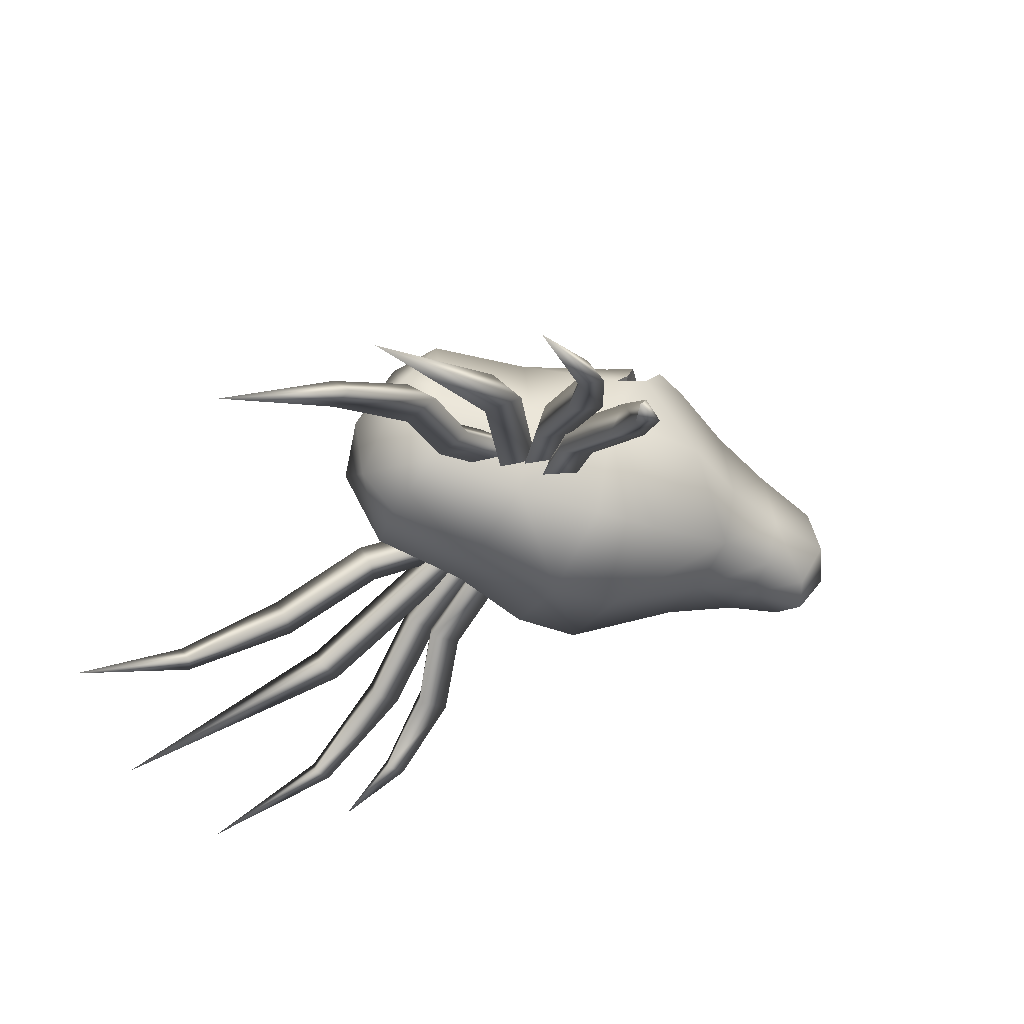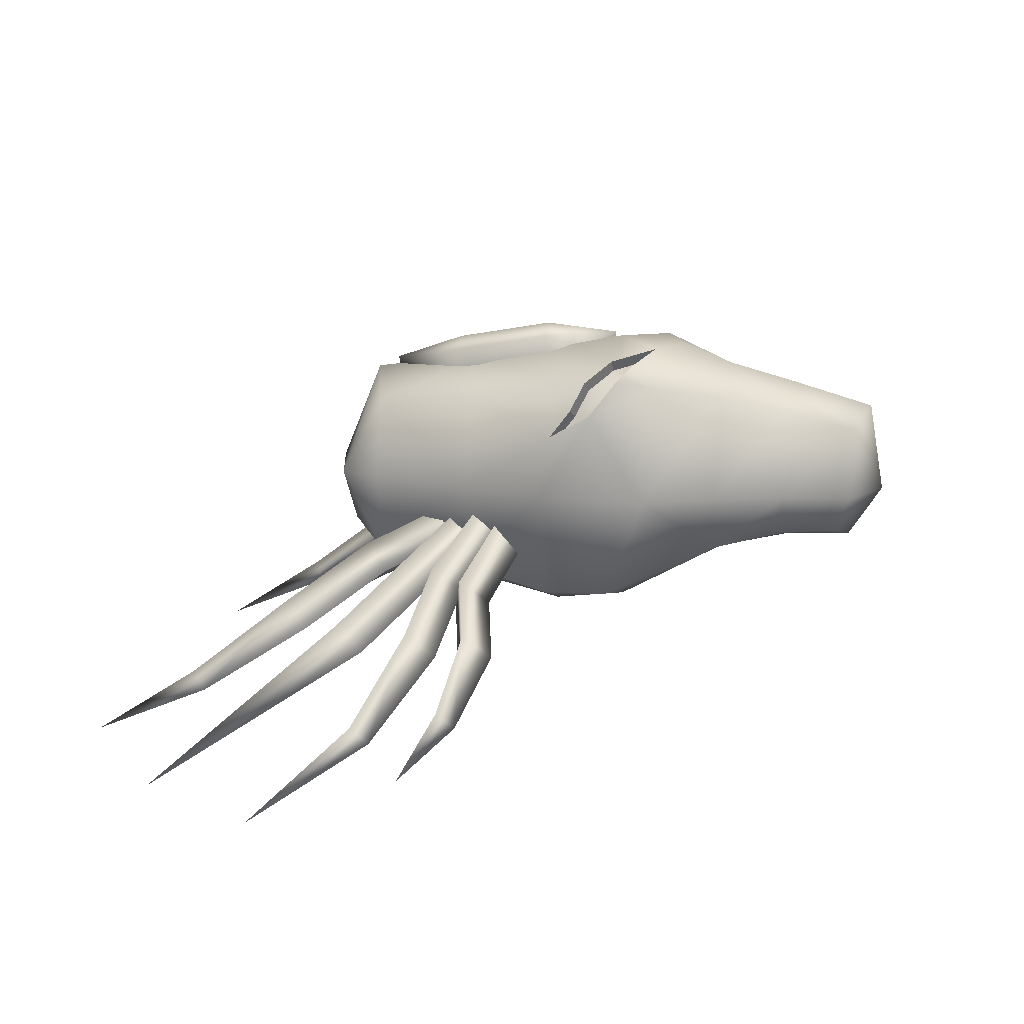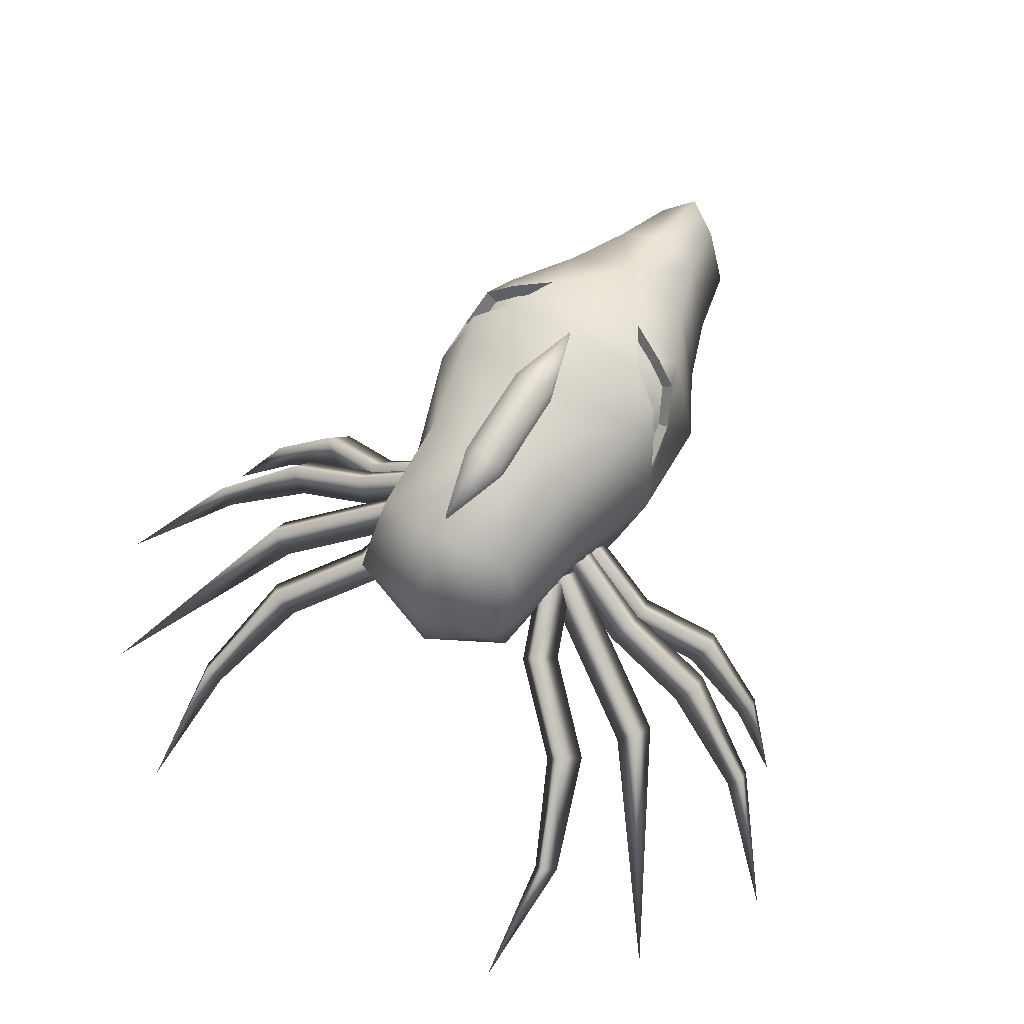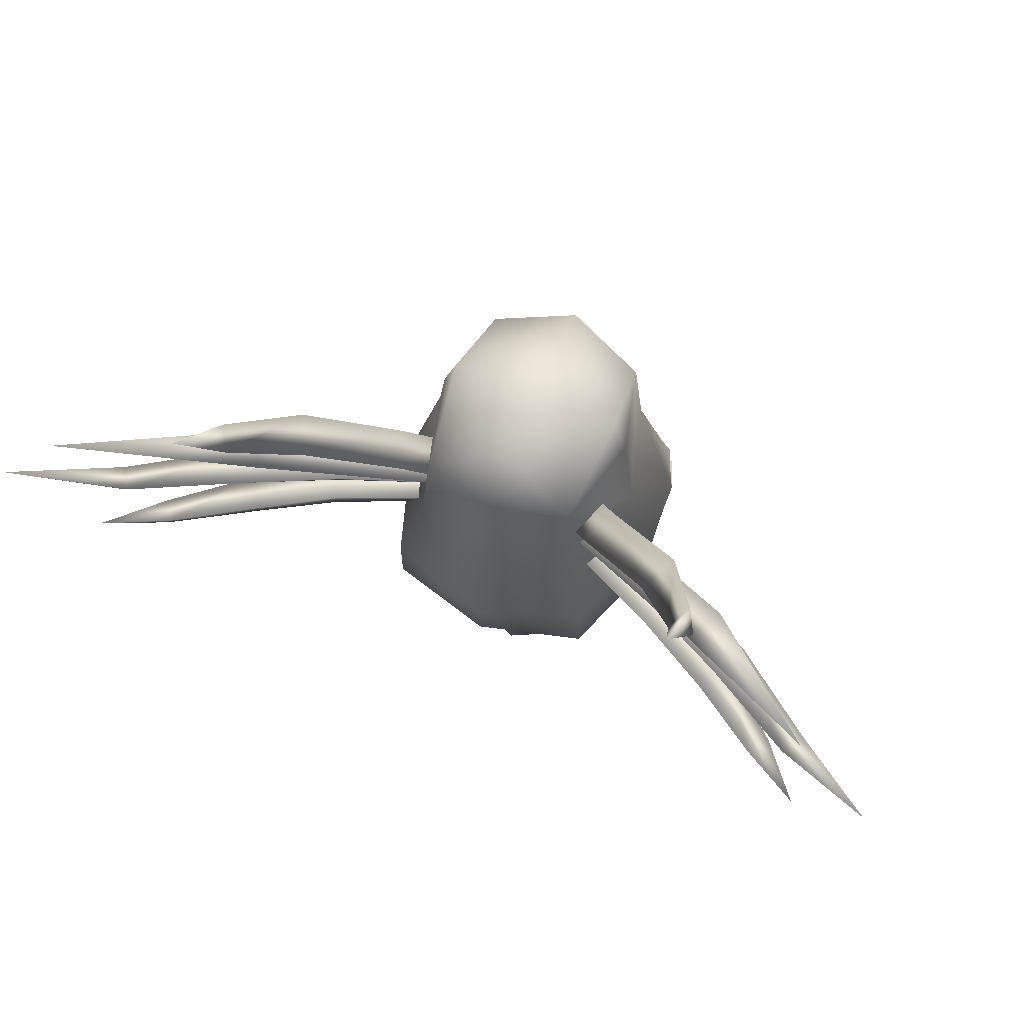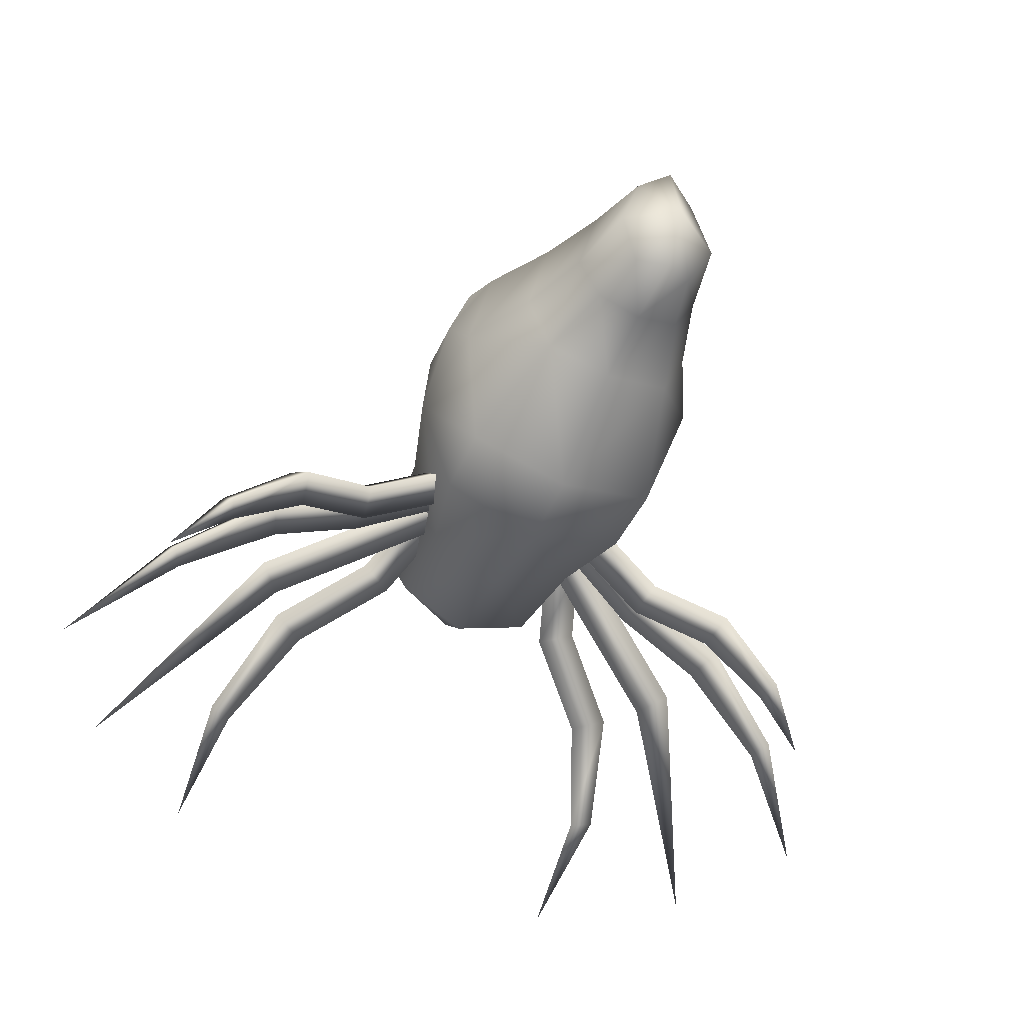
<metadata>
{"format":"obj","ext":"obj","renderer":"f3d","projection":"perspective","resolution":1024,"background":"white","views":[{"elev":-42.9,"azim":-115.2,"up":"+Z"},{"elev":14.0,"azim":-78.0,"up":"+Z"},{"elev":59.0,"azim":-147.8,"up":"+Z"},{"elev":67.9,"azim":-157.1,"up":"+Y"},{"elev":-48.6,"azim":-25.3,"up":"+Z"}]}
</metadata>
<code>
o head-12_arkadimon_champion.blend_Arkadimon.010
v 0.04081 3.174 1.046
v 0.08811 3.177 0.8807
v 0.1243 3.341 0.8838
v 0.07342 3.337 1.096
v 0.03753 3.216 0.7856
v -0.03372 3.183 0.763
v -0.03372 3.344 0.753
v 0.06929 3.343 0.7815
v 0.21 3.893 1.161
v 0.1594 4.118 1.118
v -0.03372 4.143 1.191
v -0.03372 3.923 1.234
v 0.1535 4.128 0.6652
v 0.2222 4.128 0.8996
v 0.2876 3.925 0.8943
v 0.2012 3.931 0.6286
v -0.03372 3.103 0.8853
v -0.03372 4.415 1.151
v 0.1433 4.367 1.093
v 0.1605 4.463 0.9077
v -0.03372 3.336 1.152
v -0.03372 3.138 1.097
v 0.1373 4.365 0.6936
v -0.03372 4.156 0.5986
v -0.03372 4.395 0.6414
v 0.1912 4.366 0.9052
v -0.03372 4.485 0.7384
v -0.03372 3.938 0.5478
v 0.2811 3.901 1.047
v 0.2738 3.669 0.889
v 0.2689 3.807 1.098
v 0.2046 3.767 0.6343
v -0.03372 3.764 0.5704
v 0.2112 3.663 1.165
v 0.1292 3.5 1.133
v 0.1838 3.505 0.8866
v 0.1242 3.508 0.7472
v -0.03372 3.509 0.7125
v 0.09294 3.669 1.242
v -0.03372 4.513 0.9113
v 0.1837 3.714 1.213
v -0.03372 3.77 1.253
v -0.03372 3.613 1.238
v 0.1549 3.77 1.217
v 0.2403 3.745 1.18
v 0.2317 3.824 1.174
v 0.2563 3.855 1.108
v -0.03372 3.494 1.193
v 0.1549 3.77 1.217
v 0.09294 3.669 1.242
v 0.079 3.674 1.214
v 0.079 3.674 1.214
v 0.136 3.768 1.192
v 0.1549 3.77 1.217
v 0.2317 3.824 1.174
v 0.1549 3.77 1.217
v 0.136 3.768 1.192
v 0.136 3.768 1.192
v 0.2067 3.818 1.152
v 0.2317 3.824 1.174
v 0.2563 3.855 1.108
v 0.2317 3.824 1.174
v 0.2067 3.818 1.152
v 0.2067 3.818 1.152
v 0.2293 3.846 1.091
v 0.2563 3.855 1.108
v 0.2811 3.901 1.047
v 0.2563 3.855 1.108
v 0.2293 3.846 1.091
v 0.2293 3.846 1.091
v 0.2524 3.888 1.035
v 0.2811 3.901 1.047
v 0.2689 3.807 1.098
v 0.2811 3.901 1.047
v 0.2524 3.888 1.035
v 0.2524 3.888 1.035
v 0.2408 3.802 1.082
v 0.2689 3.807 1.098
v 0.2403 3.745 1.18
v 0.2689 3.807 1.098
v 0.2408 3.802 1.082
v 0.2408 3.802 1.082
v 0.2145 3.745 1.158
v 0.2403 3.745 1.18
v 0.1837 3.714 1.213
v 0.2403 3.745 1.18
v 0.2145 3.745 1.158
v 0.2145 3.745 1.158
v 0.1625 3.716 1.188
v 0.1837 3.714 1.213
v 0.09294 3.669 1.242
v 0.1837 3.714 1.213
v 0.1625 3.716 1.188
v 0.1625 3.716 1.188
v 0.079 3.674 1.214
v 0.09294 3.669 1.242
v 0.136 3.768 1.192
v 0.079 3.674 1.214
v 0.1625 3.716 1.188
v 0.2067 3.818 1.152
v 0.2145 3.745 1.158
v 0.2293 3.846 1.091
v 0.2408 3.802 1.082
v 0.2524 3.888 1.035
v -0.1083 3.174 1.046
v -0.1409 3.337 1.096
v -0.1917 3.341 0.8838
v -0.1556 3.177 0.8807
v -0.105 3.216 0.7856
v -0.1367 3.343 0.7815
v -0.2775 3.893 1.161
v -0.2269 4.118 1.118
v -0.2209 4.128 0.6652
v -0.2686 3.931 0.6286
v -0.3551 3.925 0.8943
v -0.2897 4.128 0.8996
v -0.2279 4.463 0.9077
v -0.2107 4.367 1.093
v -0.2048 4.365 0.6936
v -0.2587 4.366 0.9052
v -0.3486 3.901 1.047
v -0.3413 3.669 0.889
v -0.3363 3.807 1.098
v -0.272 3.767 0.6343
v -0.2513 3.505 0.8866
v -0.1967 3.5 1.133
v -0.2787 3.663 1.165
v -0.1916 3.508 0.7472
v -0.1604 3.669 1.242
v -0.2512 3.714 1.213
v -0.2223 3.77 1.217
v -0.3077 3.745 1.18
v -0.3238 3.855 1.108
v -0.2992 3.824 1.174
v -0.2223 3.77 1.217
v -0.2034 3.768 1.192
v -0.1464 3.674 1.214
v -0.1464 3.674 1.214
v -0.1604 3.669 1.242
v -0.2223 3.77 1.217
v -0.2992 3.824 1.174
v -0.2741 3.818 1.152
v -0.2034 3.768 1.192
v -0.2034 3.768 1.192
v -0.2223 3.77 1.217
v -0.2992 3.824 1.174
v -0.3238 3.855 1.108
v -0.2968 3.846 1.091
v -0.2741 3.818 1.152
v -0.2741 3.818 1.152
v -0.2992 3.824 1.174
v -0.3238 3.855 1.108
v -0.3486 3.901 1.047
v -0.3199 3.888 1.035
v -0.2968 3.846 1.091
v -0.2968 3.846 1.091
v -0.3238 3.855 1.108
v -0.3486 3.901 1.047
v -0.3363 3.807 1.098
v -0.3083 3.802 1.082
v -0.3199 3.888 1.035
v -0.3199 3.888 1.035
v -0.3486 3.901 1.047
v -0.3363 3.807 1.098
v -0.3077 3.745 1.18
v -0.282 3.745 1.158
v -0.3083 3.802 1.082
v -0.3083 3.802 1.082
v -0.3363 3.807 1.098
v -0.3077 3.745 1.18
v -0.2512 3.714 1.213
v -0.23 3.716 1.188
v -0.282 3.745 1.158
v -0.282 3.745 1.158
v -0.3077 3.745 1.18
v -0.2512 3.714 1.213
v -0.1604 3.669 1.242
v -0.1464 3.674 1.214
v -0.23 3.716 1.188
v -0.23 3.716 1.188
v -0.2512 3.714 1.213
v -0.1604 3.669 1.242
v -0.2034 3.768 1.192
v -0.23 3.716 1.188
v -0.1464 3.674 1.214
v -0.2741 3.818 1.152
v -0.282 3.745 1.158
v -0.2968 3.846 1.091
v -0.3083 3.802 1.082
v -0.3199 3.888 1.035
v 0.209 4.162 0.7599
v 0.1285 4.198 0.7388
v 0.1913 4.365 0.6588
v 0.2703 4.323 0.6797
v 0.1705 4.218 0.8194
v 0.2309 4.384 0.7376
v 0.4454 4.486 0.5683
v 0.3665 4.526 0.5452
v 0.4683 4.745 0.4061
v 0.5215 4.727 0.4169
v 0.4089 4.546 0.6253
v 0.497 4.763 0.4559
v 0.4961 5.021 0.2859
v 0.1991 4.106 0.7489
v 0.1438 4.176 0.727
v 0.4889 4.377 0.5302
v 0.5481 4.311 0.5511
v 0.1889 4.176 0.8065
v 0.5372 4.379 0.6093
v 0.806 4.777 0.2655
v 0.2014 4.04 0.7663
v 0.1684 4.122 0.7432
v 0.3512 4.184 0.6471
v 0.3814 4.101 0.6704
v 0.2131 4.111 0.823
v 0.3946 4.173 0.7261
v 0.5927 4.117 0.5646
v 0.5605 4.2 0.5405
v 0.773 4.276 0.3983
v 0.8001 4.227 0.4102
v 0.6066 4.188 0.6196
v 0.8068 4.27 0.4478
v 0.984 4.471 0.2662
v 0.1903 3.987 0.7421
v 0.1689 4.073 0.7212
v 0.3562 4.122 0.6213
v 0.3711 4.034 0.6426
v 0.2123 4.053 0.8004
v 0.3967 4.102 0.6994
v 0.5528 3.988 0.5603
v 0.5362 4.075 0.5364
v 0.7013 4.094 0.4242
v 0.7198 4.04 0.4347
v 0.579 4.053 0.6157
v 0.7353 4.082 0.4714
v 0.832 4.154 0.3352
v -0.2764 4.162 0.7599
v -0.3378 4.323 0.6797
v -0.2588 4.365 0.6588
v -0.1959 4.198 0.7388
v -0.2379 4.218 0.8194
v -0.2984 4.384 0.7376
v -0.5129 4.486 0.5683
v -0.589 4.727 0.4169
v -0.5357 4.745 0.406
v -0.434 4.526 0.5452
v -0.4764 4.546 0.6253
v -0.5644 4.763 0.4559
v -0.5636 5.021 0.2859
v -0.2666 4.106 0.7489
v -0.6156 4.311 0.5511
v -0.5564 4.377 0.5302
v -0.2113 4.176 0.727
v -0.6047 4.379 0.6092
v -0.2563 4.176 0.8065
v -0.8734 4.777 0.2655
v -0.2688 4.04 0.7663
v -0.4488 4.101 0.6704
v -0.4186 4.184 0.6471
v -0.2359 4.122 0.7432
v -0.2805 4.111 0.823
v -0.462 4.173 0.7261
v -0.6602 4.117 0.5646
v -0.8676 4.227 0.4102
v -0.8405 4.276 0.3983
v -0.628 4.2 0.5405
v -0.6741 4.188 0.6196
v -0.8743 4.27 0.4478
v -1.051 4.471 0.2661
v -0.2577 3.987 0.7421
v -0.4386 4.034 0.6426
v -0.4236 4.122 0.6213
v -0.2364 4.073 0.7212
v -0.2797 4.053 0.8004
v -0.4641 4.102 0.6994
v -0.6203 3.988 0.5603
v -0.7873 4.04 0.4347
v -0.7688 4.094 0.4242
v -0.6036 4.075 0.5364
v -0.6465 4.053 0.6157
v -0.8028 4.082 0.4714
v -0.8995 4.154 0.3352
v -0.08361 3.958 1.189
v -0.03372 3.788 1.23
v -0.03372 3.791 1.262
v -0.08361 3.963 1.254
v -0.03372 4.364 1.177
v -0.03372 4.359 1.129
v -0.08361 4.187 1.143
v -0.08361 4.193 1.211
v -0.03372 4.195 1.237
v 0.01616 3.963 1.254
v 0.01616 3.958 1.189
v 0.01616 4.187 1.143
v 0.01616 4.193 1.211
v -0.03372 3.965 1.279
f 1 2 3
f 3 4 1
f 5 6 7
f 7 8 5
f 9 10 11
f 11 12 9
f 13 14 15
f 15 16 13
f 5 2 17
f 17 6 5
f 18 19 20
f 1 4 21
f 21 22 1
f 23 13 24
f 24 25 23
f 5 8 3
f 3 2 5
f 20 19 26
f 1 22 17
f 17 2 1
f 23 25 27
f 19 18 11
f 11 10 19
f 13 16 28
f 28 24 13
f 10 29 14
f 30 15 31
f 28 16 32
f 32 33 28
f 32 16 15
f 15 30 32
f 30 34 35
f 35 36 30
f 33 32 37
f 37 38 33
f 35 34 39
f 37 32 30
f 30 36 37
f 27 40 20
f 23 20 26
f 39 34 41
f 39 42 43
f 39 44 42
f 34 45 41
f 10 9 29
f 29 15 14
f 29 31 15
f 12 44 9
f 9 46 47
f 44 12 42
f 31 45 34
f 34 30 31
f 20 23 27
f 20 40 18
f 19 10 14
f 14 26 19
f 23 26 14
f 14 13 23
f 36 35 4
f 4 3 36
f 38 37 8
f 8 7 38
f 4 35 48
f 48 21 4
f 37 36 3
f 3 8 37
f 49 50 51
f 52 53 54
f 55 56 57
f 58 59 60
f 61 62 63
f 64 65 66
f 67 68 69
f 70 71 72
f 73 74 75
f 76 77 78
f 79 80 81
f 82 83 84
f 85 86 87
f 88 89 90
f 91 92 93
f 94 95 96
f 97 98 99
f 100 97 99
f 99 101 100
f 102 100 101
f 101 103 102
f 102 103 104
f 47 29 9
f 39 43 48
f 48 35 39
f 44 46 9
f 105 106 107
f 107 108 105
f 109 110 7
f 7 6 109
f 111 12 11
f 11 112 111
f 113 114 115
f 115 116 113
f 109 6 17
f 17 108 109
f 18 117 118
f 105 22 21
f 21 106 105
f 119 25 24
f 24 113 119
f 109 108 107
f 107 110 109
f 117 120 118
f 105 108 17
f 17 22 105
f 119 27 25
f 118 112 11
f 11 18 118
f 113 24 28
f 28 114 113
f 112 116 121
f 122 123 115
f 28 33 124
f 124 114 28
f 124 122 115
f 115 114 124
f 122 125 126
f 126 127 122
f 33 38 128
f 128 124 33
f 126 129 127
f 128 125 122
f 122 124 128
f 27 117 40
f 119 120 117
f 129 130 127
f 129 43 42
f 129 42 131
f 127 130 132
f 112 121 111
f 121 116 115
f 121 115 123
f 12 111 131
f 111 133 134
f 131 42 12
f 123 122 127
f 127 132 123
f 117 27 119
f 117 18 40
f 118 120 116
f 116 112 118
f 119 113 116
f 116 120 119
f 125 107 106
f 106 126 125
f 38 7 110
f 110 128 38
f 106 21 48
f 48 126 106
f 128 110 107
f 107 125 128
f 135 136 137
f 138 139 140
f 141 142 143
f 144 145 146
f 147 148 149
f 150 151 152
f 153 154 155
f 156 157 158
f 159 160 161
f 162 163 164
f 165 166 167
f 168 169 170
f 171 172 173
f 174 175 176
f 177 178 179
f 180 181 182
f 183 184 185
f 186 187 184
f 184 183 186
f 188 189 187
f 187 186 188
f 188 190 189
f 133 111 121
f 129 126 48
f 48 43 129
f 131 111 134
f 191 192 193
f 193 194 191
f 195 196 193
f 193 192 195
f 191 194 196
f 196 195 191
f 197 198 199
f 199 200 197
f 201 202 199
f 199 198 201
f 201 197 200
f 200 202 201
f 198 197 194
f 194 193 198
f 196 201 198
f 198 193 196
f 194 197 201
f 201 196 194
f 199 203 200
f 202 203 199
f 200 203 202
f 204 205 206
f 206 207 204
f 205 208 209
f 209 206 205
f 208 204 207
f 207 209 208
f 207 206 210
f 206 209 210
f 209 207 210
f 211 212 213
f 213 214 211
f 215 216 213
f 213 212 215
f 211 214 216
f 216 215 211
f 217 218 219
f 219 220 217
f 221 222 219
f 219 218 221
f 221 217 220
f 220 222 221
f 218 217 214
f 214 213 218
f 216 221 218
f 218 213 216
f 214 217 221
f 221 216 214
f 219 223 220
f 222 223 219
f 220 223 222
f 224 225 226
f 226 227 224
f 228 229 226
f 226 225 228
f 224 227 229
f 229 228 224
f 230 231 232
f 232 233 230
f 234 235 232
f 232 231 234
f 234 230 233
f 233 235 234
f 231 230 227
f 227 226 231
f 229 234 231
f 231 226 229
f 227 230 234
f 234 229 227
f 232 236 233
f 235 236 232
f 233 236 235
f 237 238 239
f 239 240 237
f 241 240 239
f 239 242 241
f 237 241 242
f 242 238 237
f 243 244 245
f 245 246 243
f 247 246 245
f 245 248 247
f 247 248 244
f 244 243 247
f 246 239 238
f 238 243 246
f 242 239 246
f 246 247 242
f 238 242 247
f 247 243 238
f 245 244 249
f 248 245 249
f 244 248 249
f 250 251 252
f 252 253 250
f 253 252 254
f 254 255 253
f 255 254 251
f 251 250 255
f 251 256 252
f 252 256 254
f 254 256 251
f 257 258 259
f 259 260 257
f 261 260 259
f 259 262 261
f 257 261 262
f 262 258 257
f 263 264 265
f 265 266 263
f 267 266 265
f 265 268 267
f 267 268 264
f 264 263 267
f 266 259 258
f 258 263 266
f 262 259 266
f 266 267 262
f 258 262 267
f 267 263 258
f 265 264 269
f 268 265 269
f 264 268 269
f 270 271 272
f 272 273 270
f 274 273 272
f 272 275 274
f 270 274 275
f 275 271 270
f 276 277 278
f 278 279 276
f 280 279 278
f 278 281 280
f 280 281 277
f 277 276 280
f 279 272 271
f 271 276 279
f 275 272 279
f 279 280 275
f 271 275 280
f 280 276 271
f 278 277 282
f 281 278 282
f 277 281 282
f 283 284 285
f 285 286 283
f 287 288 289
f 289 290 287
f 291 287 290
f 292 293 294
f 294 295 292
f 283 286 290
f 290 289 283
f 293 292 285
f 285 284 293
f 295 294 288
f 288 287 295
f 295 287 291
f 286 285 296
f 296 285 292
f 291 296 292
f 292 295 291
f 291 290 286
f 286 296 291

</code>
